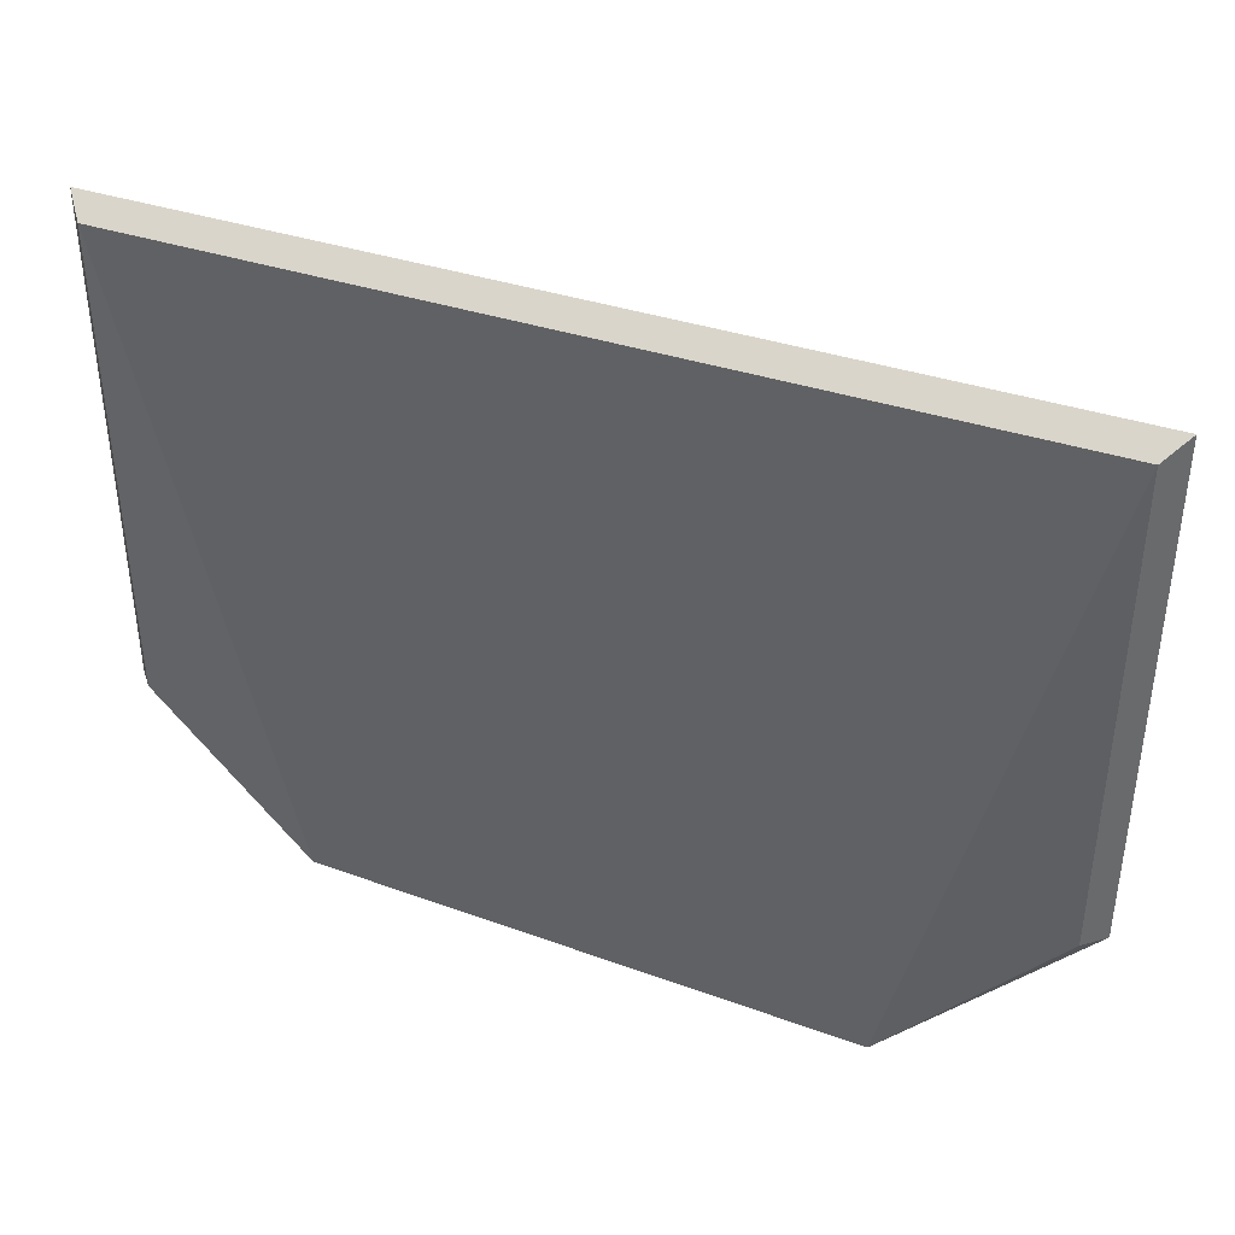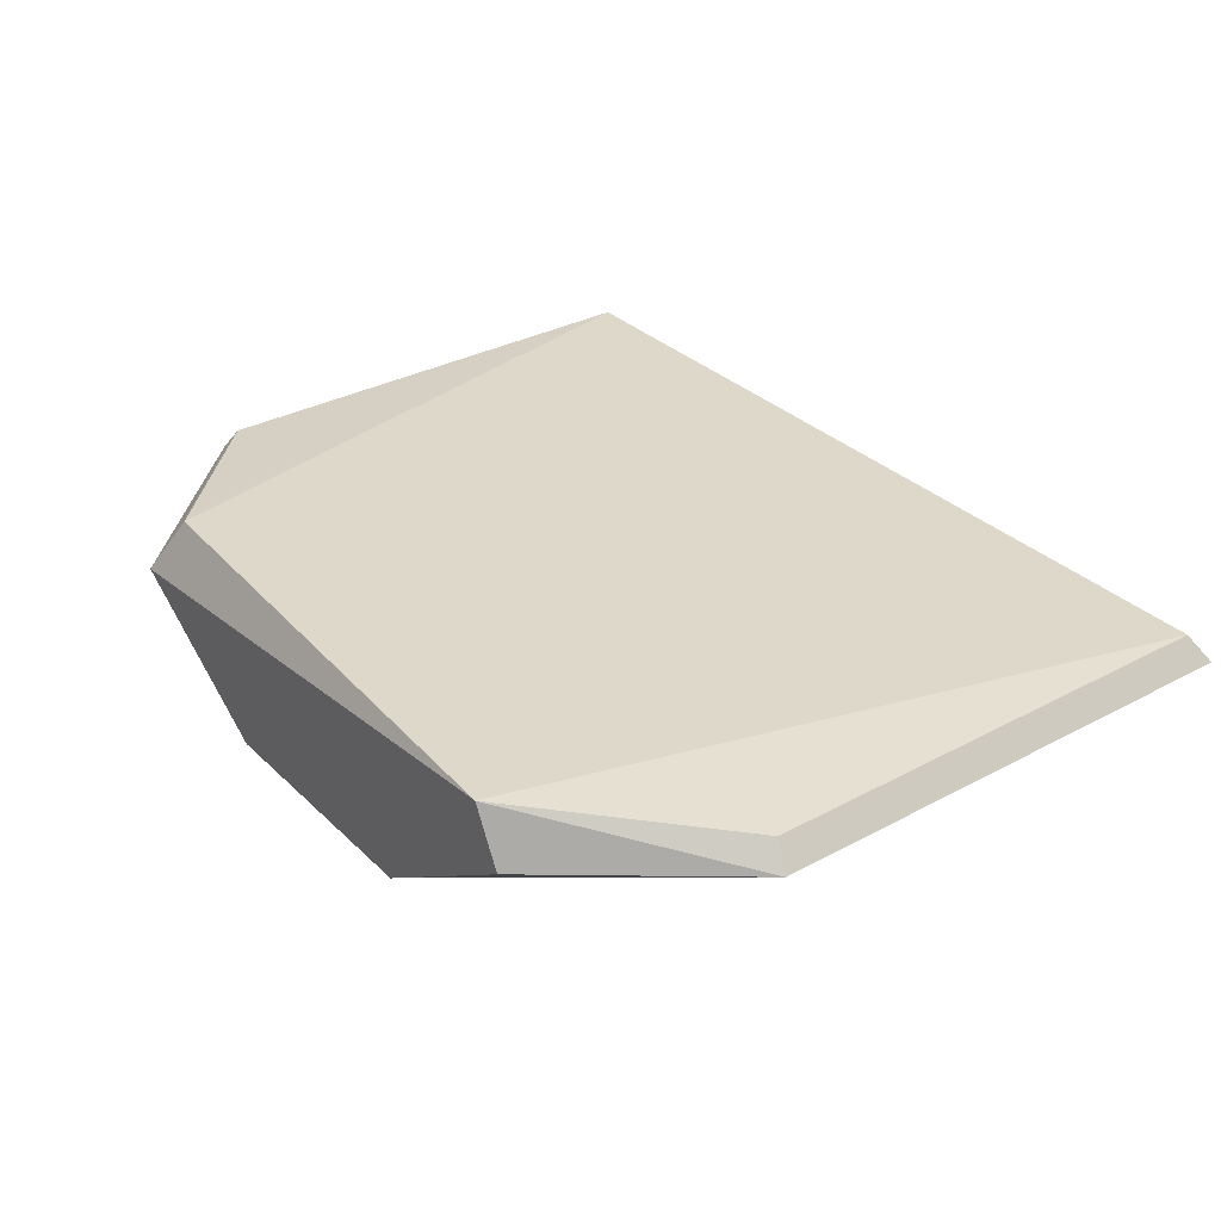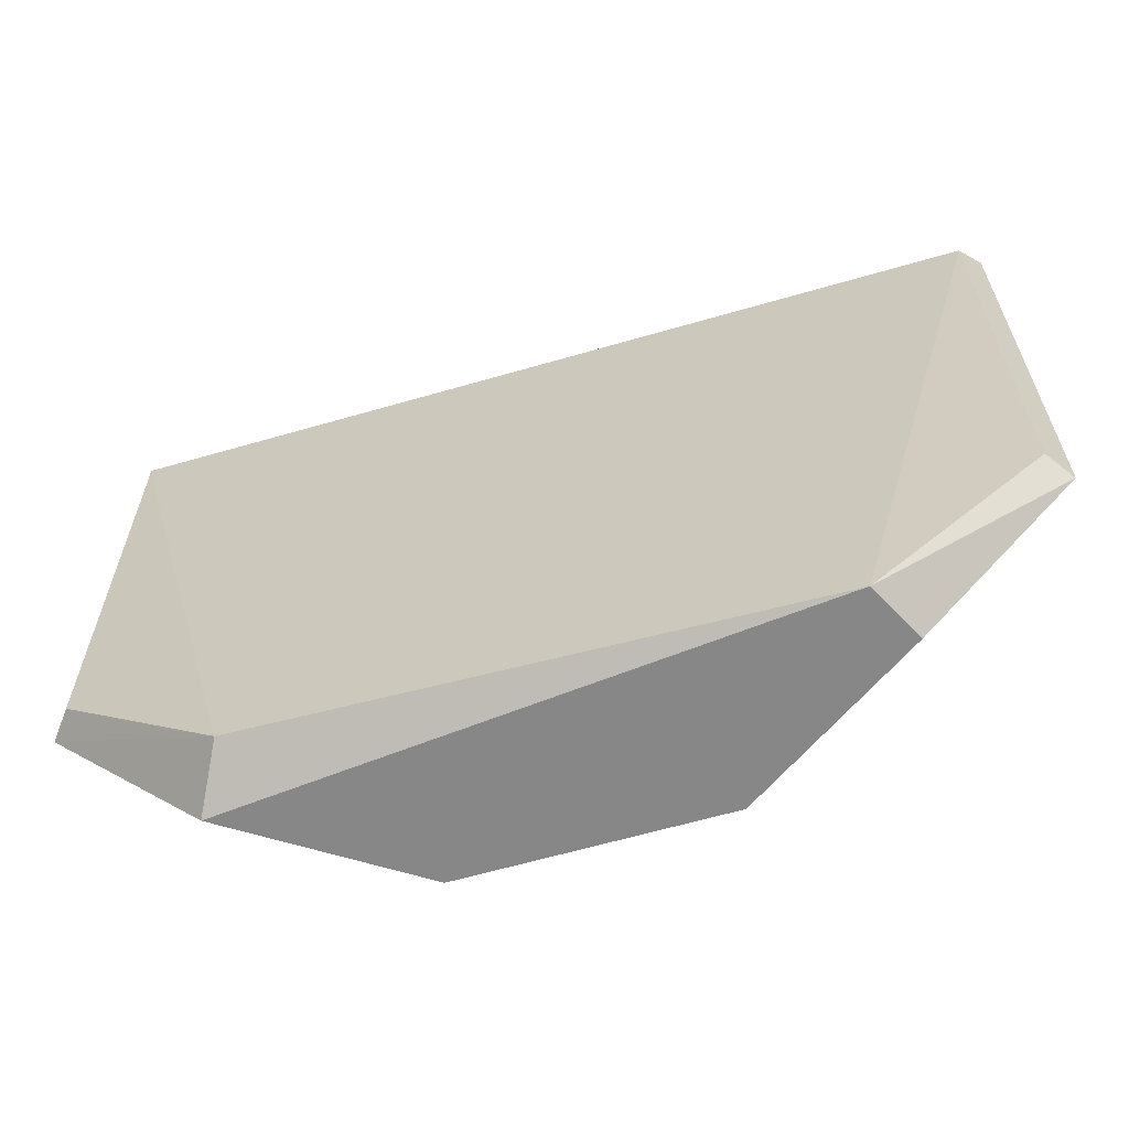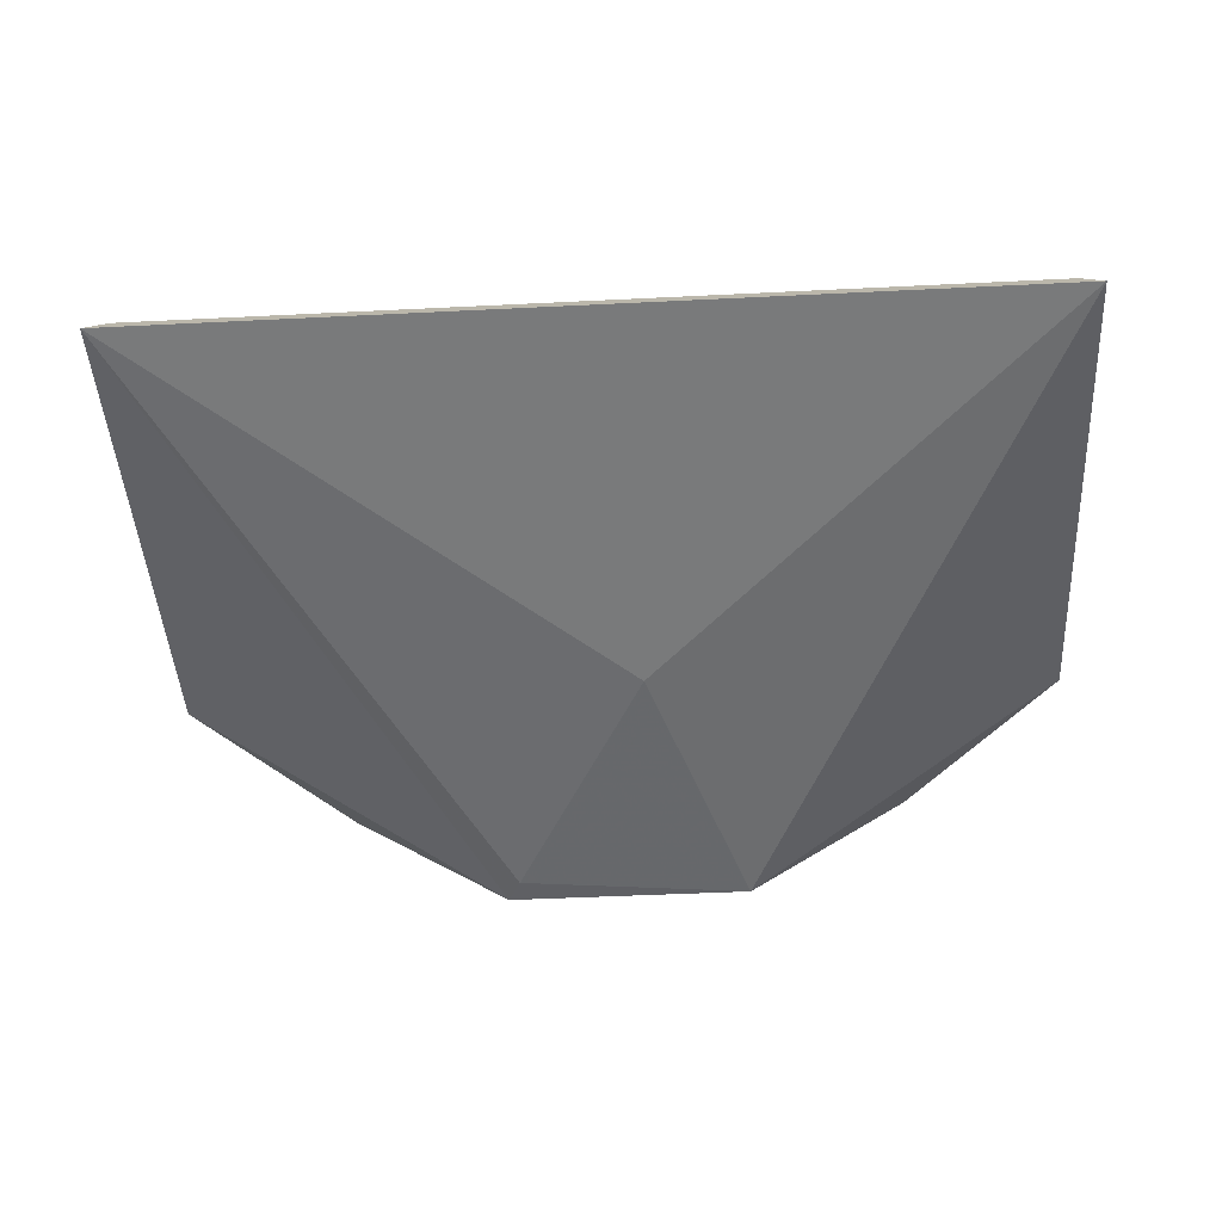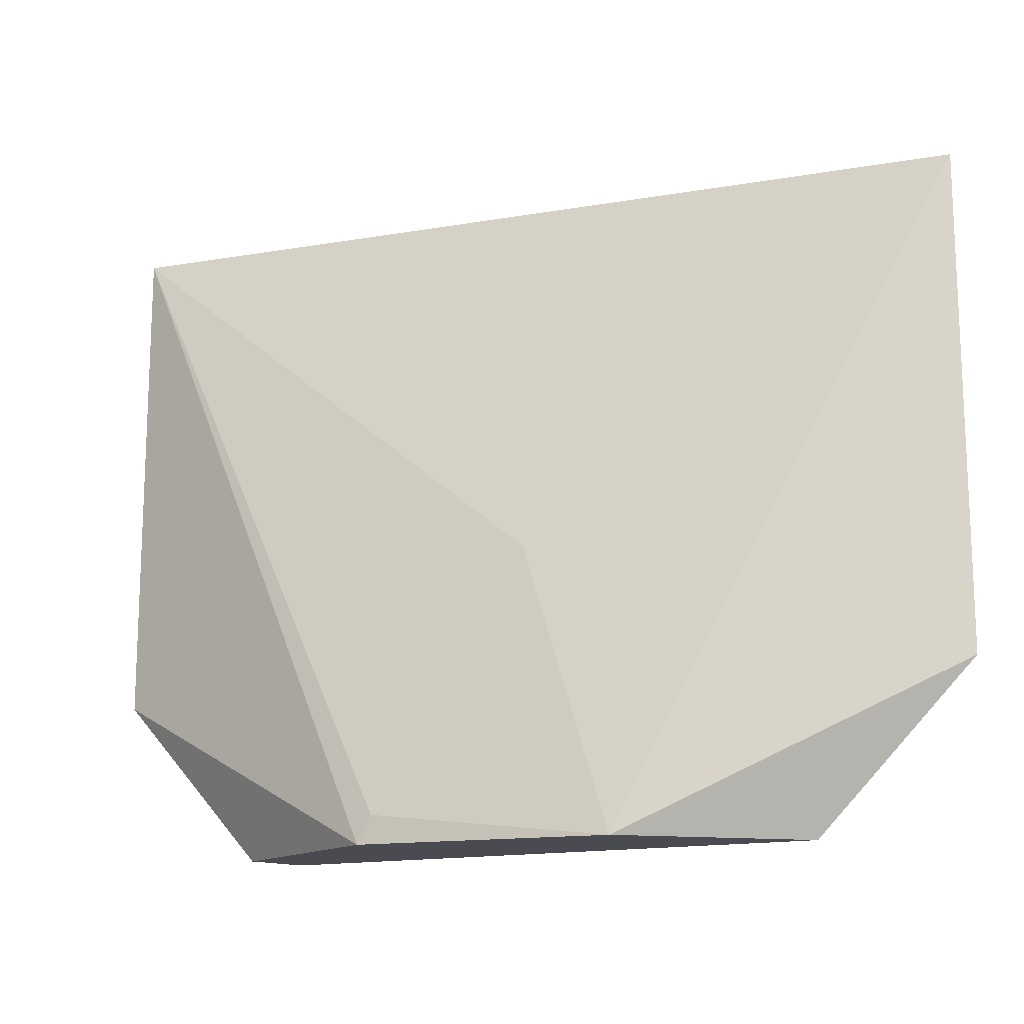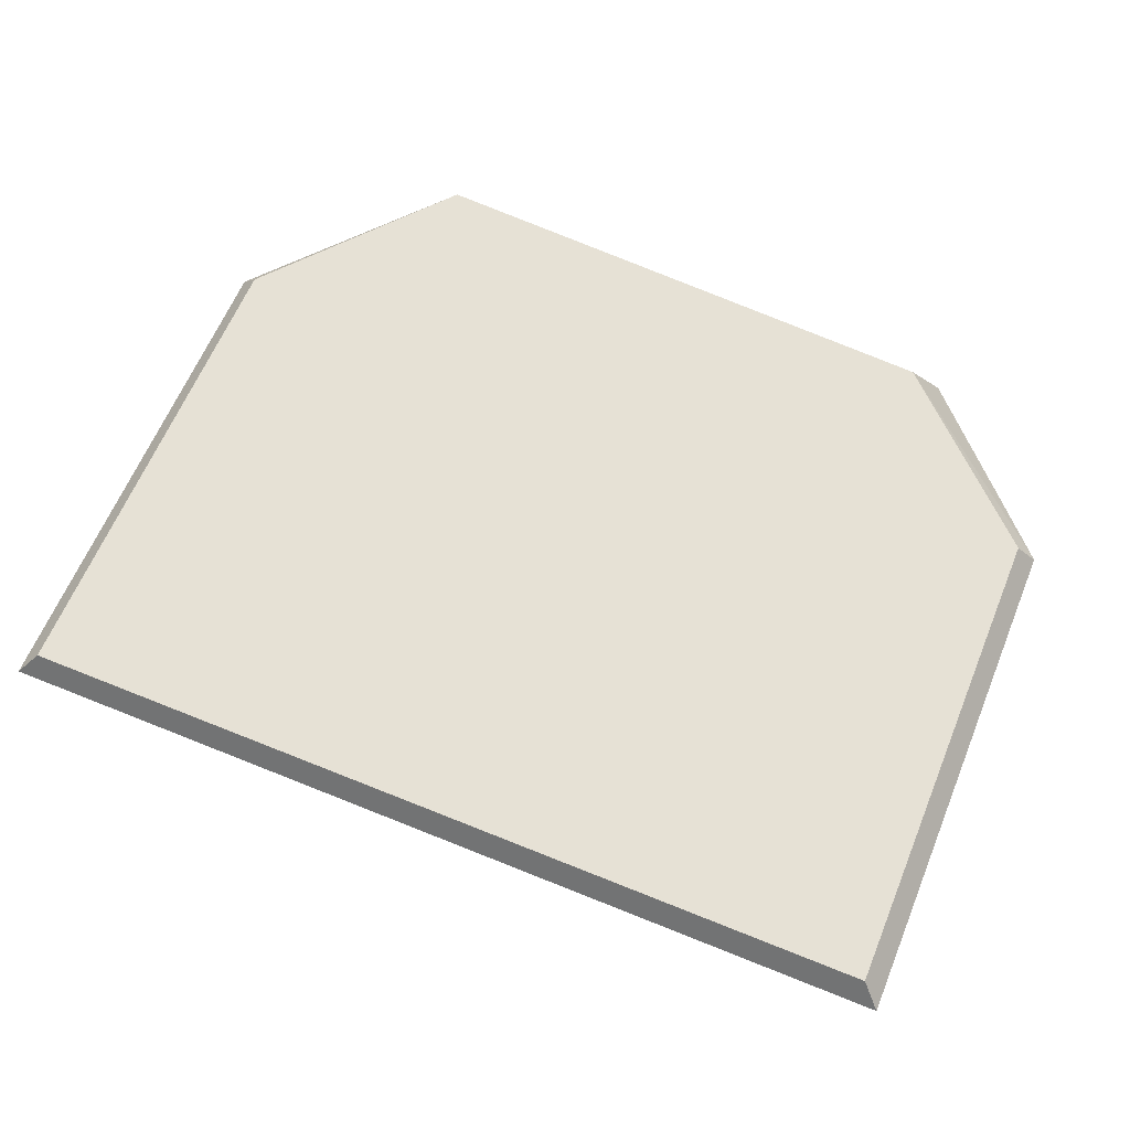
<metadata>
{"format":"obj","ext":"obj","renderer":"f3d","projection":"perspective","resolution":1024,"background":"white","views":[{"elev":39.8,"azim":21.8,"up":"+Y"},{"elev":32.2,"azim":52.8,"up":"+Z"},{"elev":-62.6,"azim":16.4,"up":"+Y"},{"elev":-44.9,"azim":-176.7,"up":"+Z"},{"elev":-14.6,"azim":-159.5,"up":"+Y"},{"elev":63.0,"azim":-157.6,"up":"+Z"}]}
</metadata>
<code>
g Generated convex submesh 1
v 0.2827 -0.006619 0.02662
v -0.4121 0.6255 0.06408
v -0.2557 0.02033 0.08049
v -0.1211 -0.006619 -0.08108
v 0.4309 0.6395 0.04009
v 0.2557 -0.006619 0.08049
v -0.4309 0.6395 0.04009
v 0.1077 0.02026 -0.08108
v -0.4309 0.155 0.04009
v 0.4121 0.6255 0.06408
v 0.4309 0.155 0.04009
v -0.02797 0.2697 -0.047
v -0.2827 -0.006619 0.02662
v 0.1211 -0.006619 -0.08108
v 0.4121 0.162 0.06408
v -0.4121 0.162 0.06408
g Generated convex submesh 1_0
f 16 2 9
f 6 4 1
f 7 2 5
f 9 2 7
f 9 7 4
f 10 2 3
f 10 5 2
f 10 3 6
f 11 6 1
f 11 5 10
f 12 4 7
f 12 7 5
f 12 5 8
f 12 8 4
f 13 6 3
f 13 4 6
f 13 3 9
f 13 9 4
f 14 1 4
f 14 8 5
f 14 4 8
f 14 11 1
f 14 5 11
f 15 10 6
f 15 6 11
f 15 11 10
f 16 3 2
f 16 9 3

</code>
